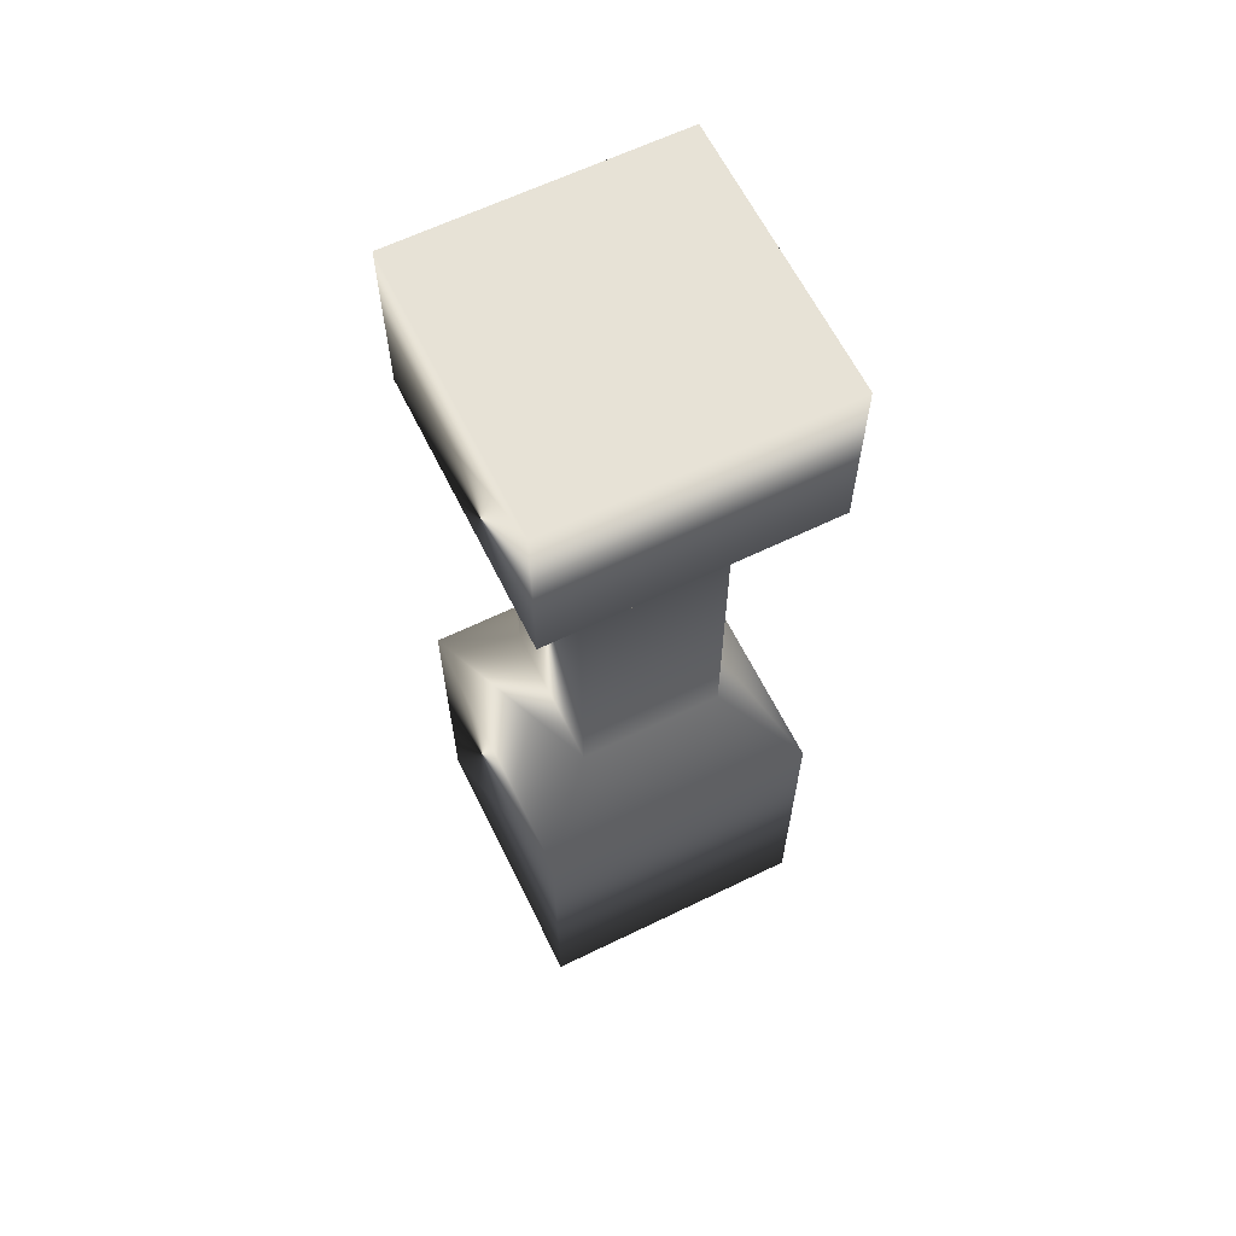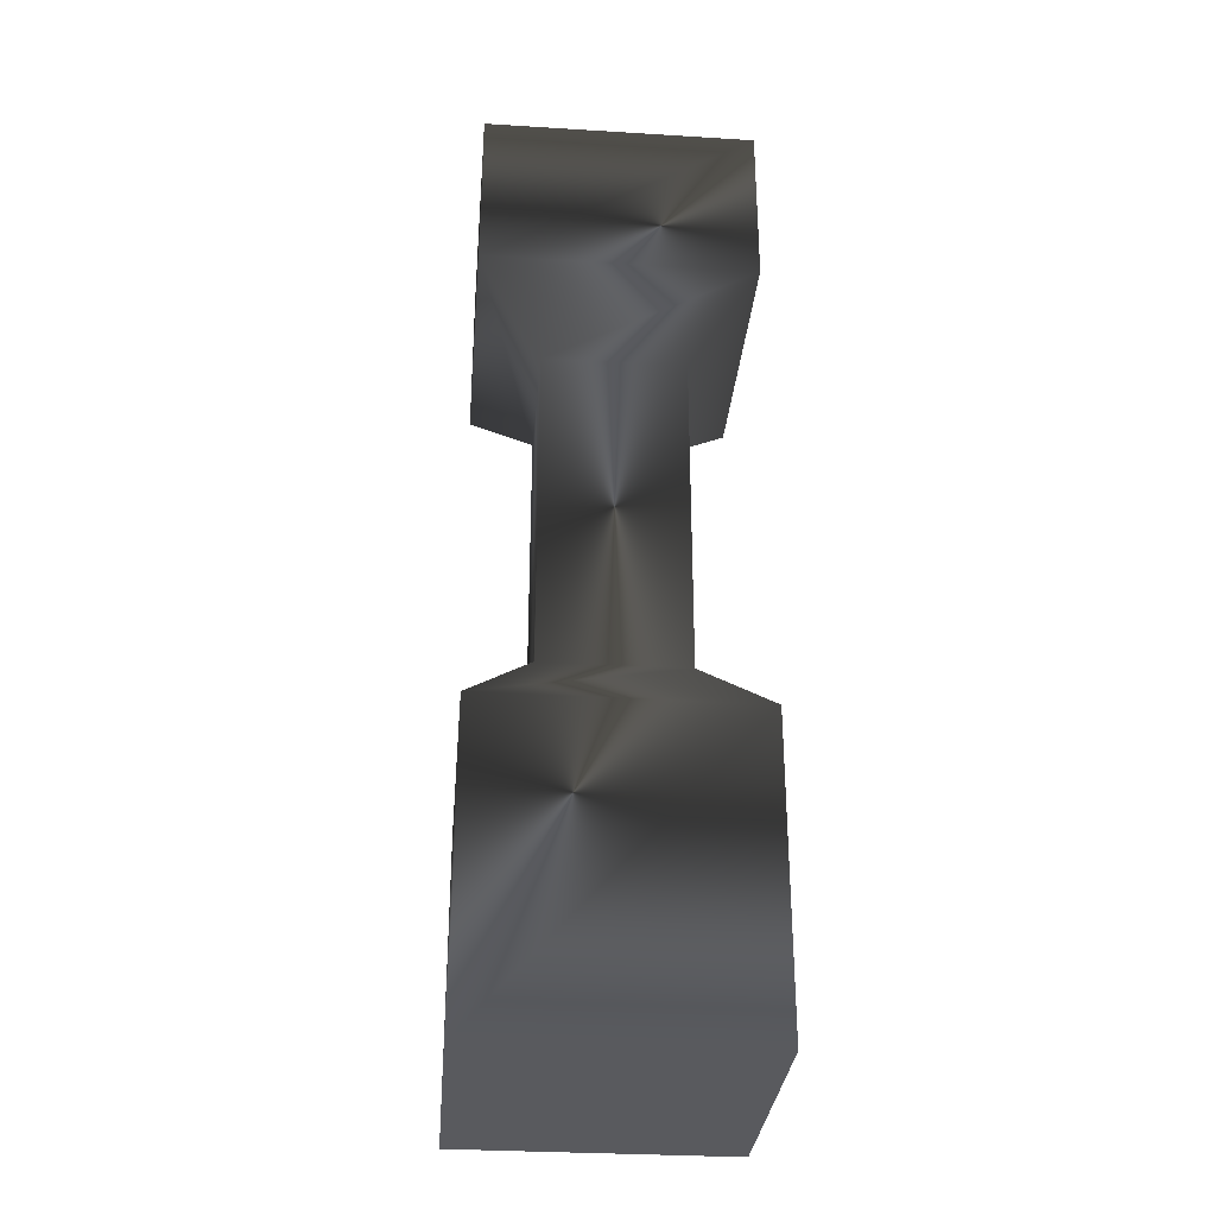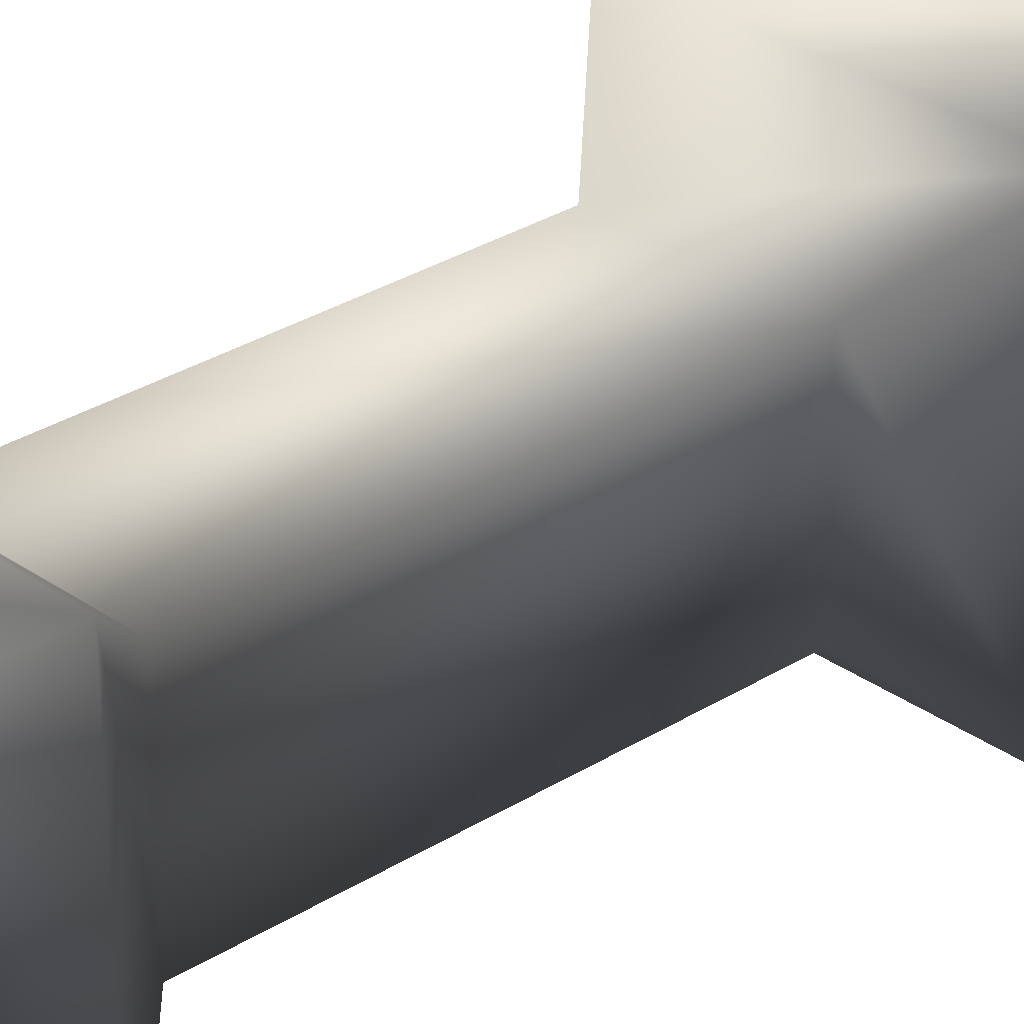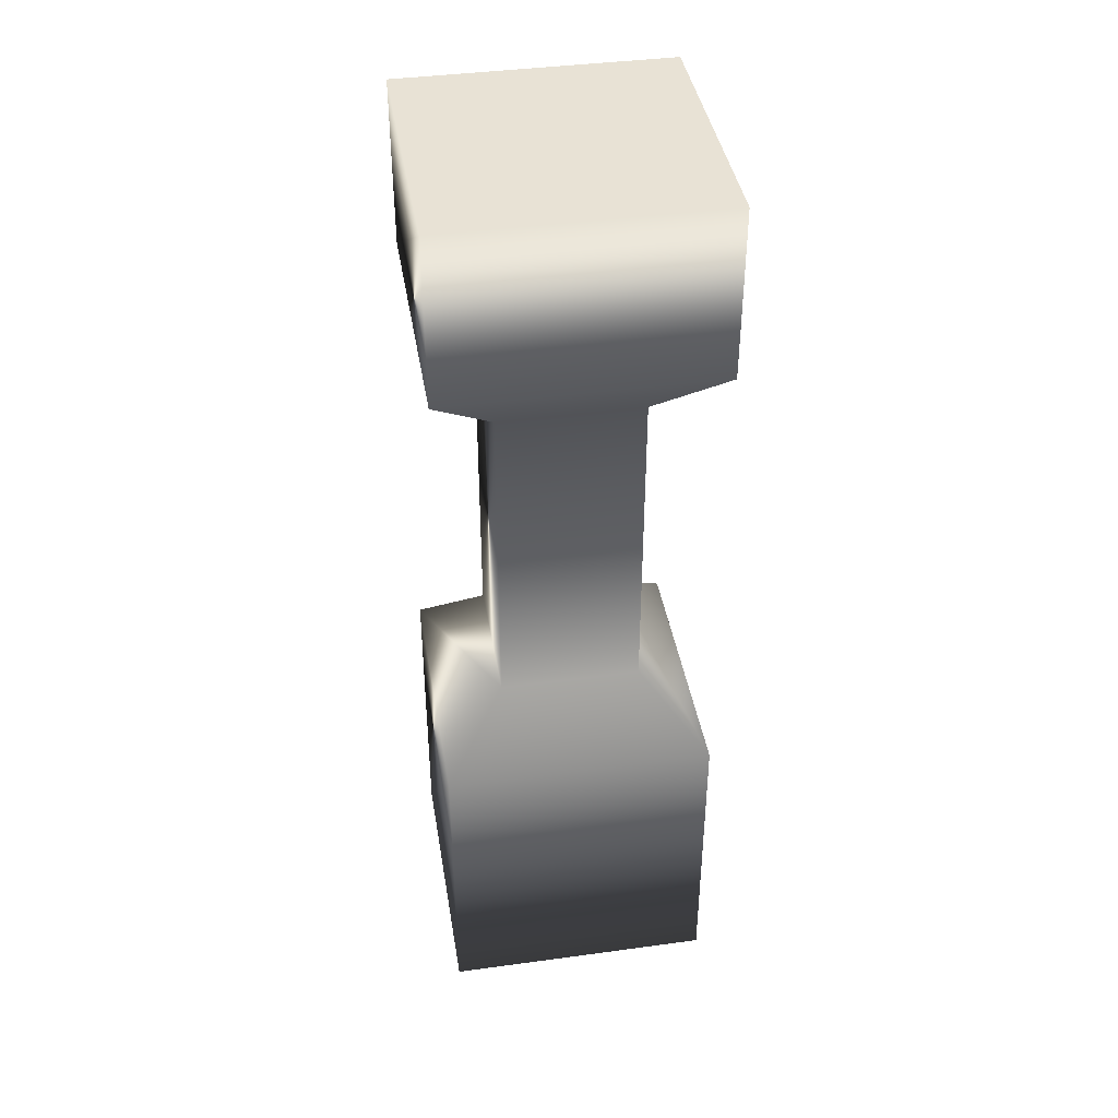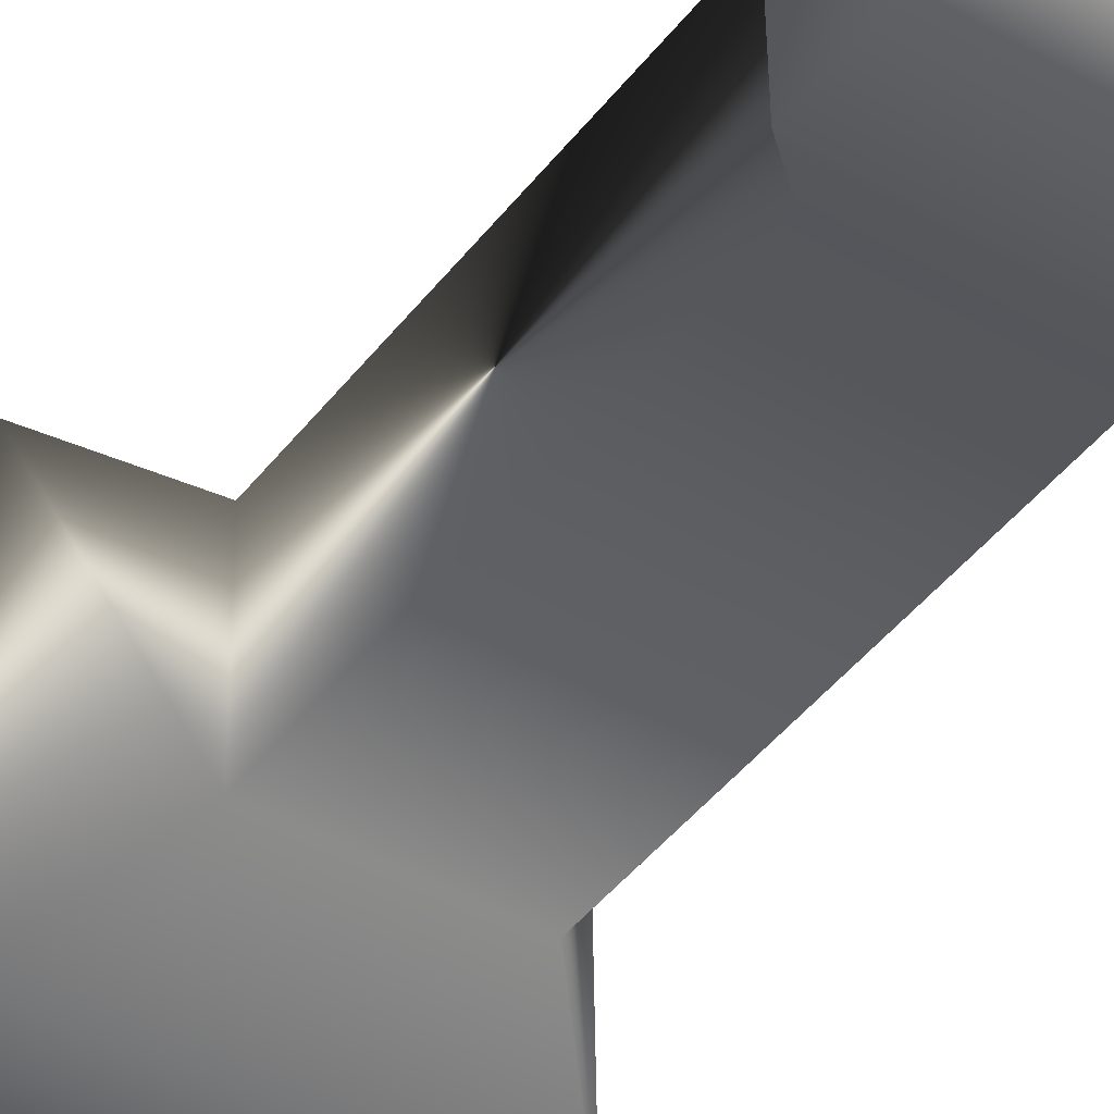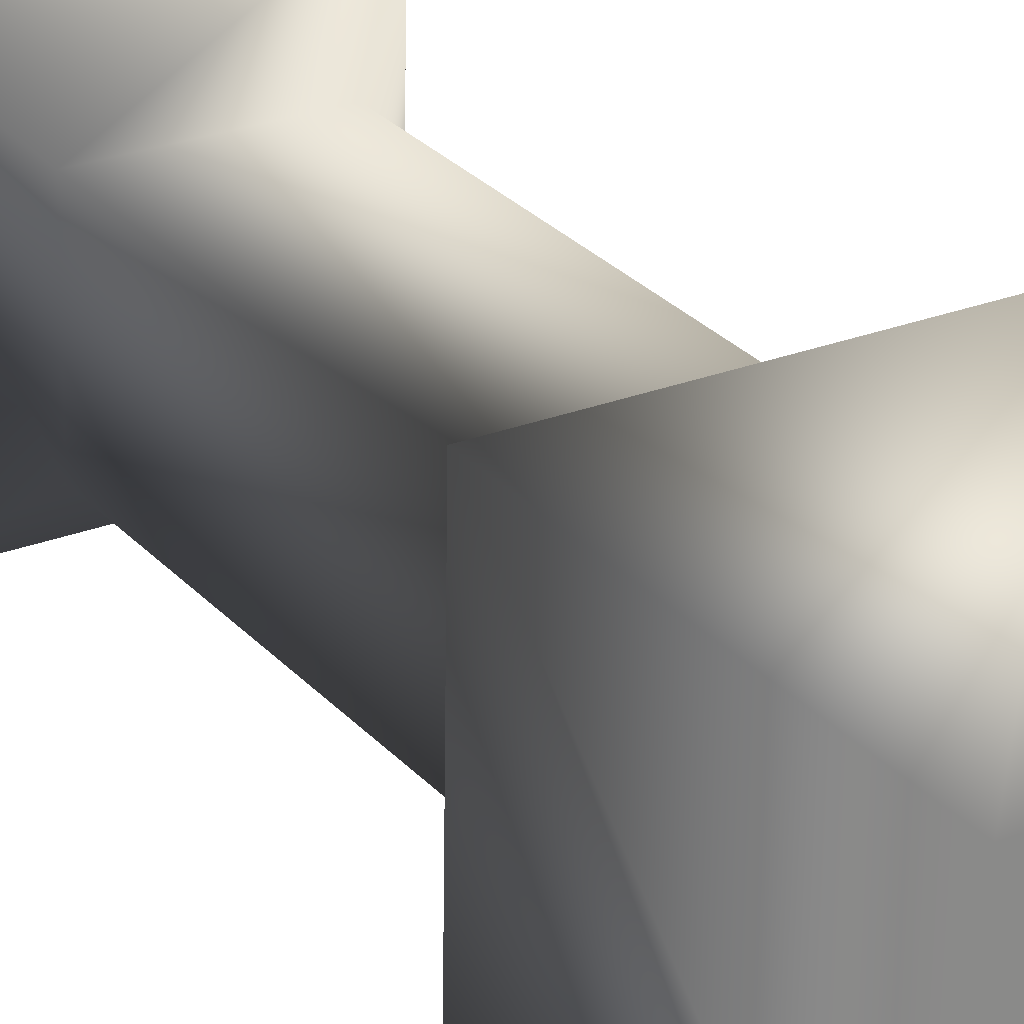
<metadata>
{"format":"obj","ext":"obj","renderer":"f3d","projection":"perspective","resolution":1024,"background":"white","views":[{"elev":63.1,"azim":-25.3,"up":"+Z"},{"elev":-31.6,"azim":-94.1,"up":"+Z"},{"elev":30.0,"azim":47.3,"up":"+Y"},{"elev":40.9,"azim":-8.5,"up":"+Z"},{"elev":-43.7,"azim":-34.6,"up":"+Y"},{"elev":27.4,"azim":147.9,"up":"+Y"}]}
</metadata>
<code>
g
v  0.3881 0.4001 -0.1428
v  0.4001 -0.3881 -0.1428
v  -0.3881 -0.4001 -0.1428
v  -0.4001 0.3881 -0.1428
v  0.3881 0.4001 2.629
v  -0.4001 0.3881 2.629
v  -0.3881 -0.4001 2.629
v  0.4001 -0.3881 2.629
v  0.4001 -0.3881 0.7429
v  -0.3881 -0.4001 0.7429
v  0.2105 -0.2042 0.9445
v  -0.2042 -0.2105 0.9445
v  0.2105 -0.2042 1.928
v  -0.2042 -0.2105 1.928
v  0.4001 -0.3881 2.13
v  -0.3881 -0.4001 2.13
v  0.3881 0.4001 0.7429
v  0.2042 0.2105 0.9445
v  0.2042 0.2105 1.928
v  0.3881 0.4001 2.13
v  -0.4001 0.3881 0.7429
v  -0.2105 0.2042 0.9445
v  -0.2105 0.2042 1.928
v  -0.4001 0.3881 2.13
g (null)
f 1 2 3 4
f 5 6 7 8
f 9 10 3 2
f 11 12 10 9
f 13 14 12 11
f 15 16 14 13
f 8 7 16 15
f 17 9 2 1
f 18 11 9 17
f 19 13 11 18
f 20 15 13 19
f 5 8 15 20
f 21 17 1 4
f 22 18 17 21
f 23 19 18 22
f 24 20 19 23
f 6 5 20 24
f 10 21 4 3
f 12 22 21 10
f 14 23 22 12
f 16 24 23 14
f 7 6 24 16
g

</code>
